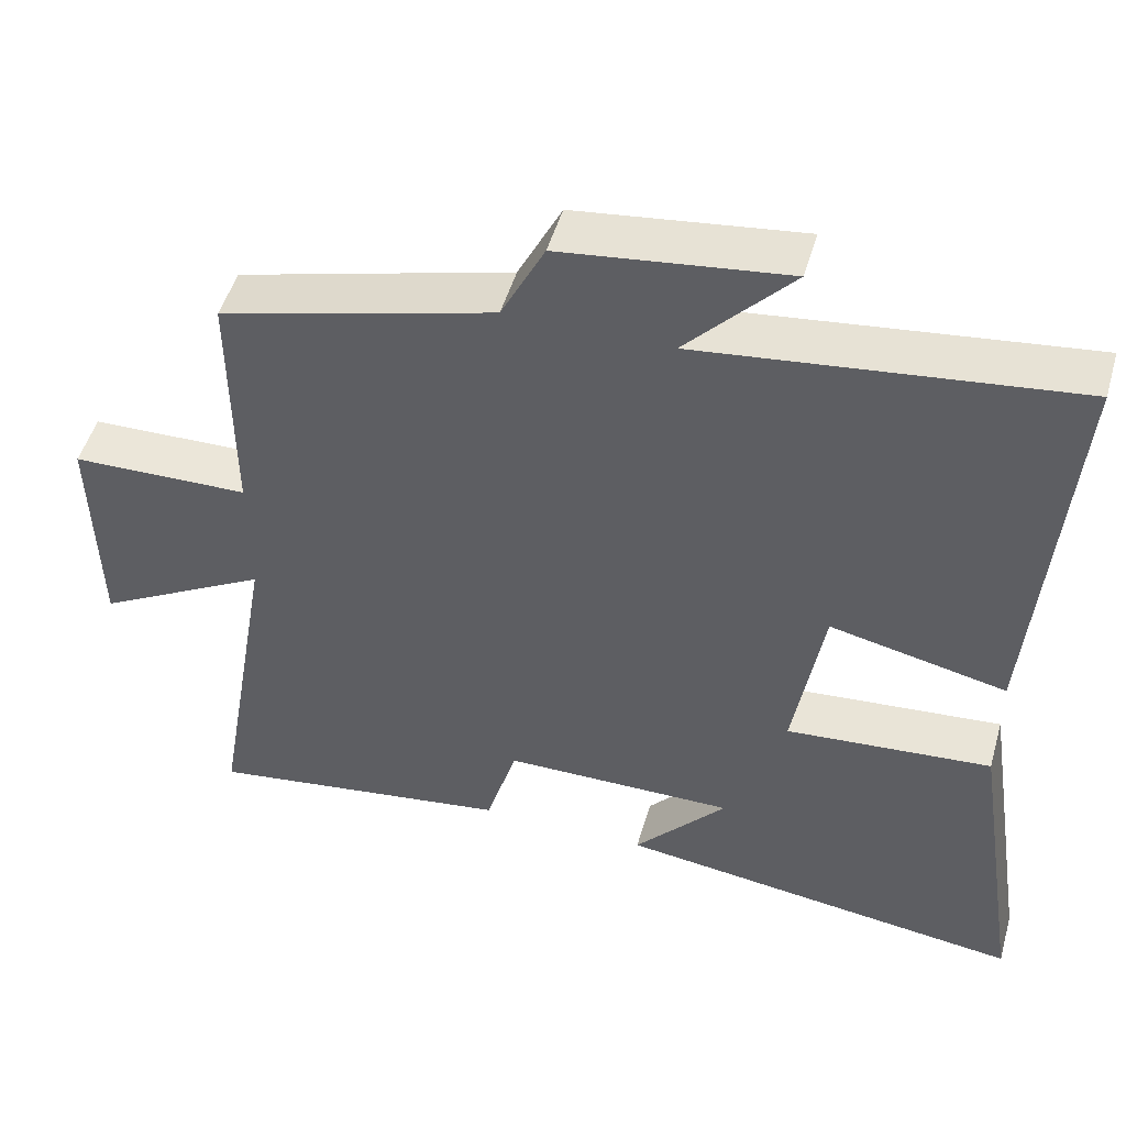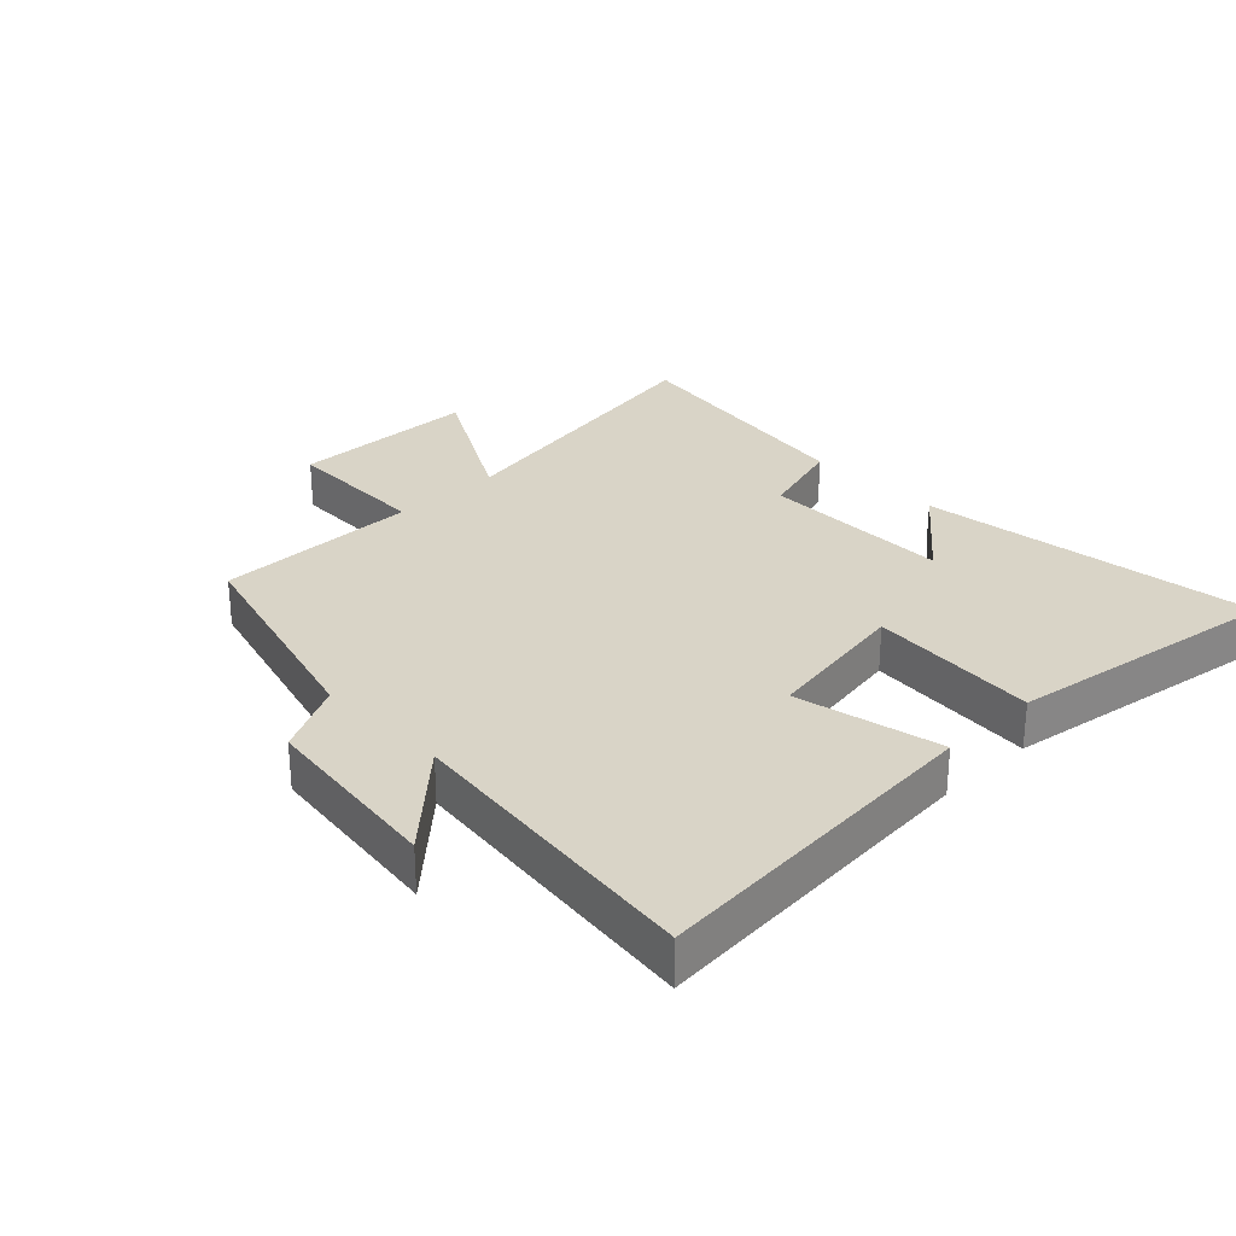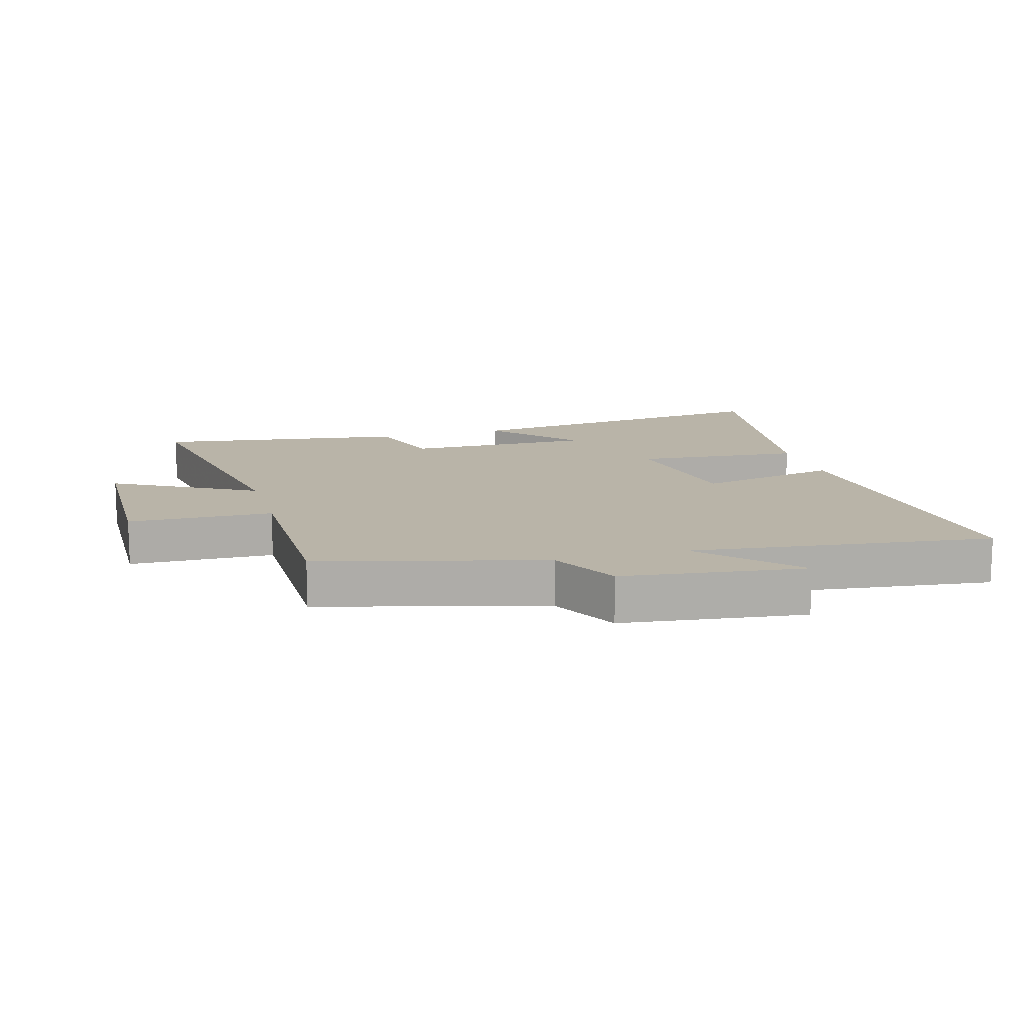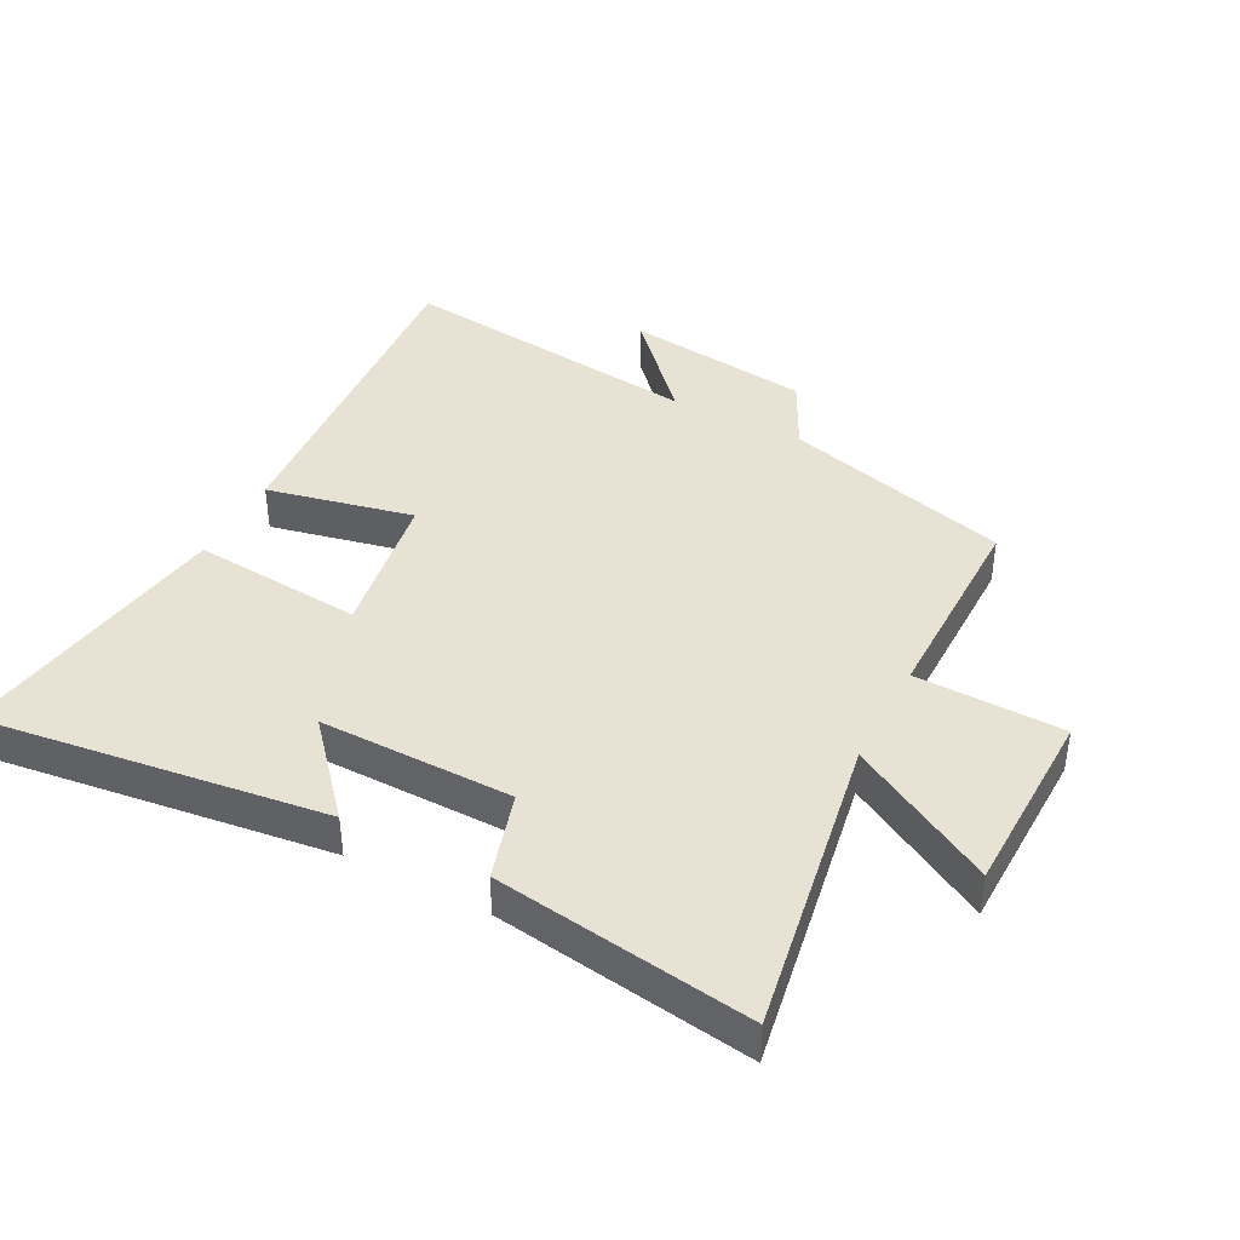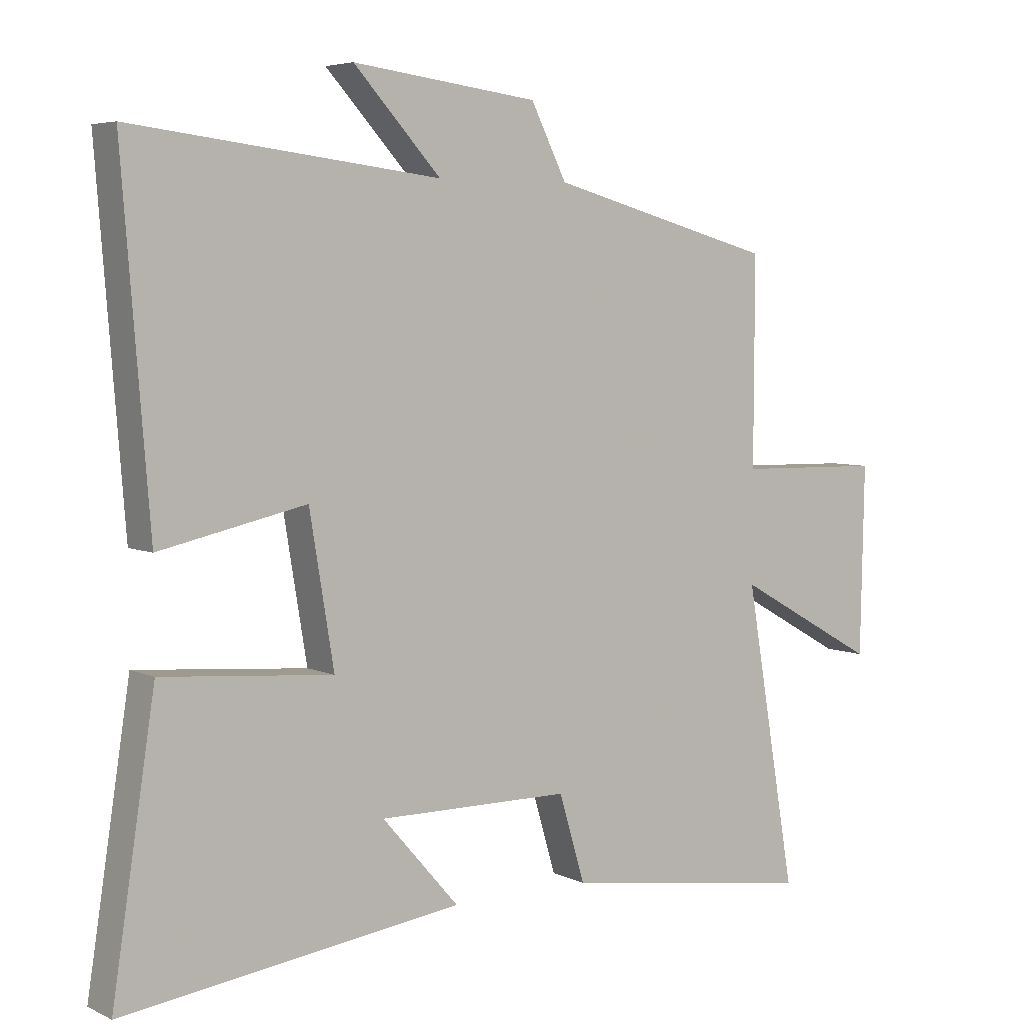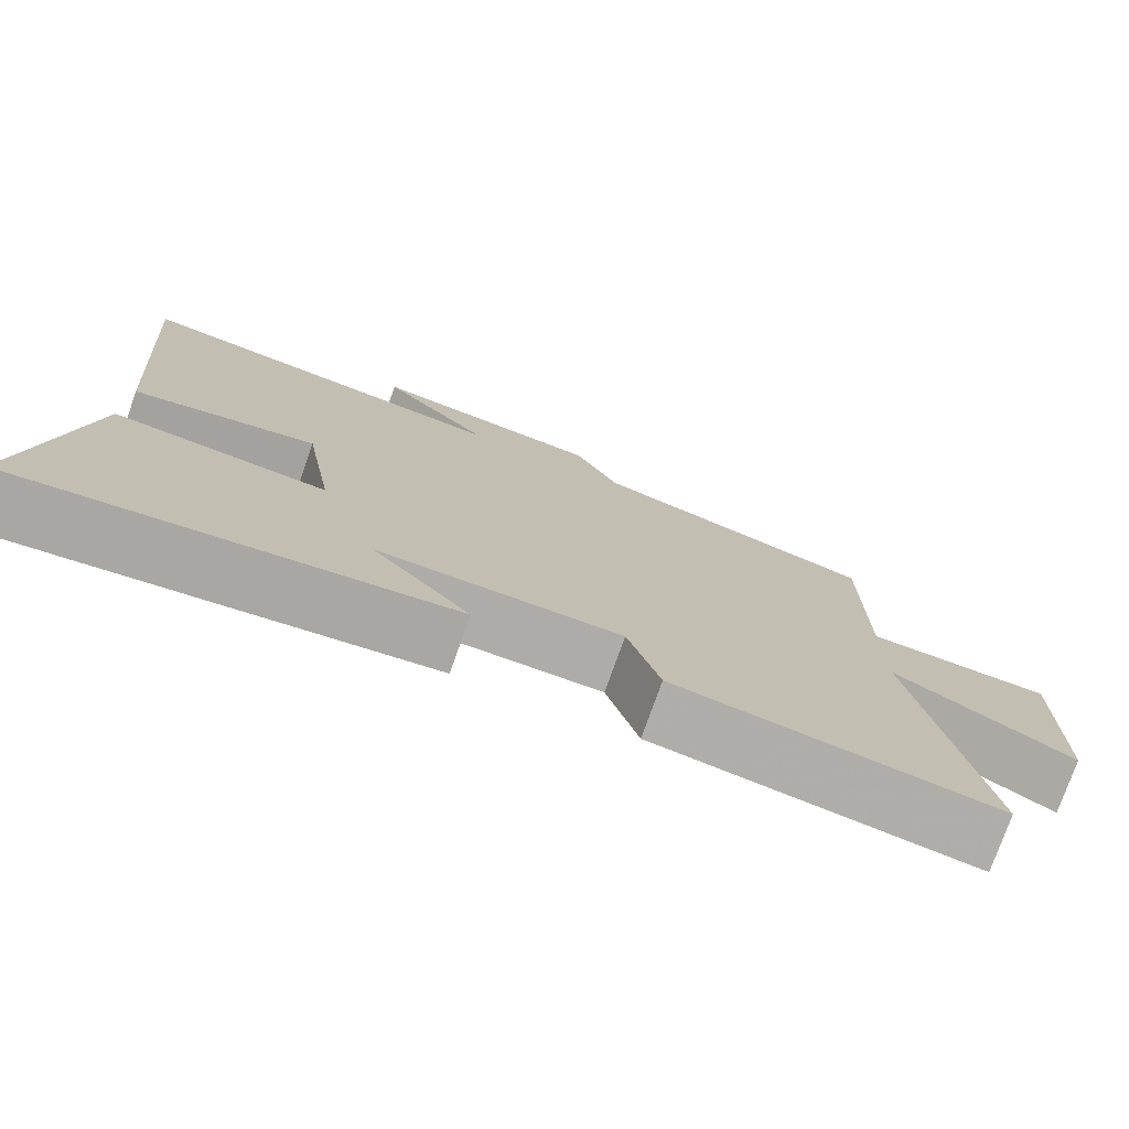
<metadata>
{"format":"obj","ext":"obj","renderer":"f3d","projection":"perspective","resolution":1024,"background":"white","views":[{"elev":49.6,"azim":15.9,"up":"+Z"},{"elev":28.6,"azim":45.8,"up":"+Y"},{"elev":13.2,"azim":-15.9,"up":"+Y"},{"elev":40.9,"azim":-152.4,"up":"+Y"},{"elev":5.2,"azim":144.3,"up":"+Z"},{"elev":-76.6,"azim":160.5,"up":"+Z"}]}
</metadata>
<code>
v -0.58 0.07 -0.557
v -0.5 0.07 -0.09
v -0.724 0.07 -0.215
v -0.73 0.07 0.079
v -0.5 0.07 0.084
v -0.501 0.07 0.404
v -0.147 0.07 0.5
v -0.091 0.07 0.611
v 0.199 0.07 0.647
v 0.063 0.07 0.5
v 0.542 0.07 0.557
v 0.5 0.07 0.021
v 0.272 0.07 0.071
v 0.234 0.07 -0.159
v 0.5 0.07 -0.137
v 0.567 0.07 -0.569
v 0.038 0.07 -0.5
v 0.158 0.07 -0.363
v -0.142 0.07 -0.365
v -0.182 0.07 -0.5
v -0.58 0 -0.557
v -0.5 0 -0.09
v -0.724 0 -0.215
v -0.73 0 0.079
v -0.5 0 0.084
v -0.501 0 0.404
v -0.147 0 0.5
v -0.091 0 0.611
v 0.199 0 0.647
v 0.063 0 0.5
v 0.542 0 0.557
v 0.5 0 0.021
v 0.272 0 0.071
v 0.234 0 -0.159
v 0.5 0 -0.137
v 0.567 0 -0.569
v 0.038 0 -0.5
v 0.158 0 -0.363
v -0.142 0 -0.365
v -0.182 0 -0.5
f 19 20 1 2
f 18 19 2
f 15 16 17 18
f 14 15 18
f 13 14 18 2
f 10 11 12 13
f 10 13 2
f 7 8 9 10
f 5 6 7 10
f 5 10 2 3
f 3 4 5
f 22 21 40 39
f 22 39 38
f 38 37 36 35
f 38 35 34
f 22 38 34 33
f 33 32 31 30
f 22 33 30
f 30 29 28 27
f 30 27 26 25
f 23 22 30 25
f 25 24 23
f 1 21 22 2
f 2 22 23 3
f 3 23 24 4
f 4 24 25 5
f 5 25 26 6
f 6 26 27 7
f 7 27 28 8
f 8 28 29 9
f 9 29 30 10
f 10 30 31 11
f 11 31 32 12
f 12 32 33 13
f 13 33 34 14
f 14 34 35 15
f 15 35 36 16
f 16 36 37 17
f 17 37 38 18
f 18 38 39 19
f 19 39 40 20
f 20 40 21 1

</code>
